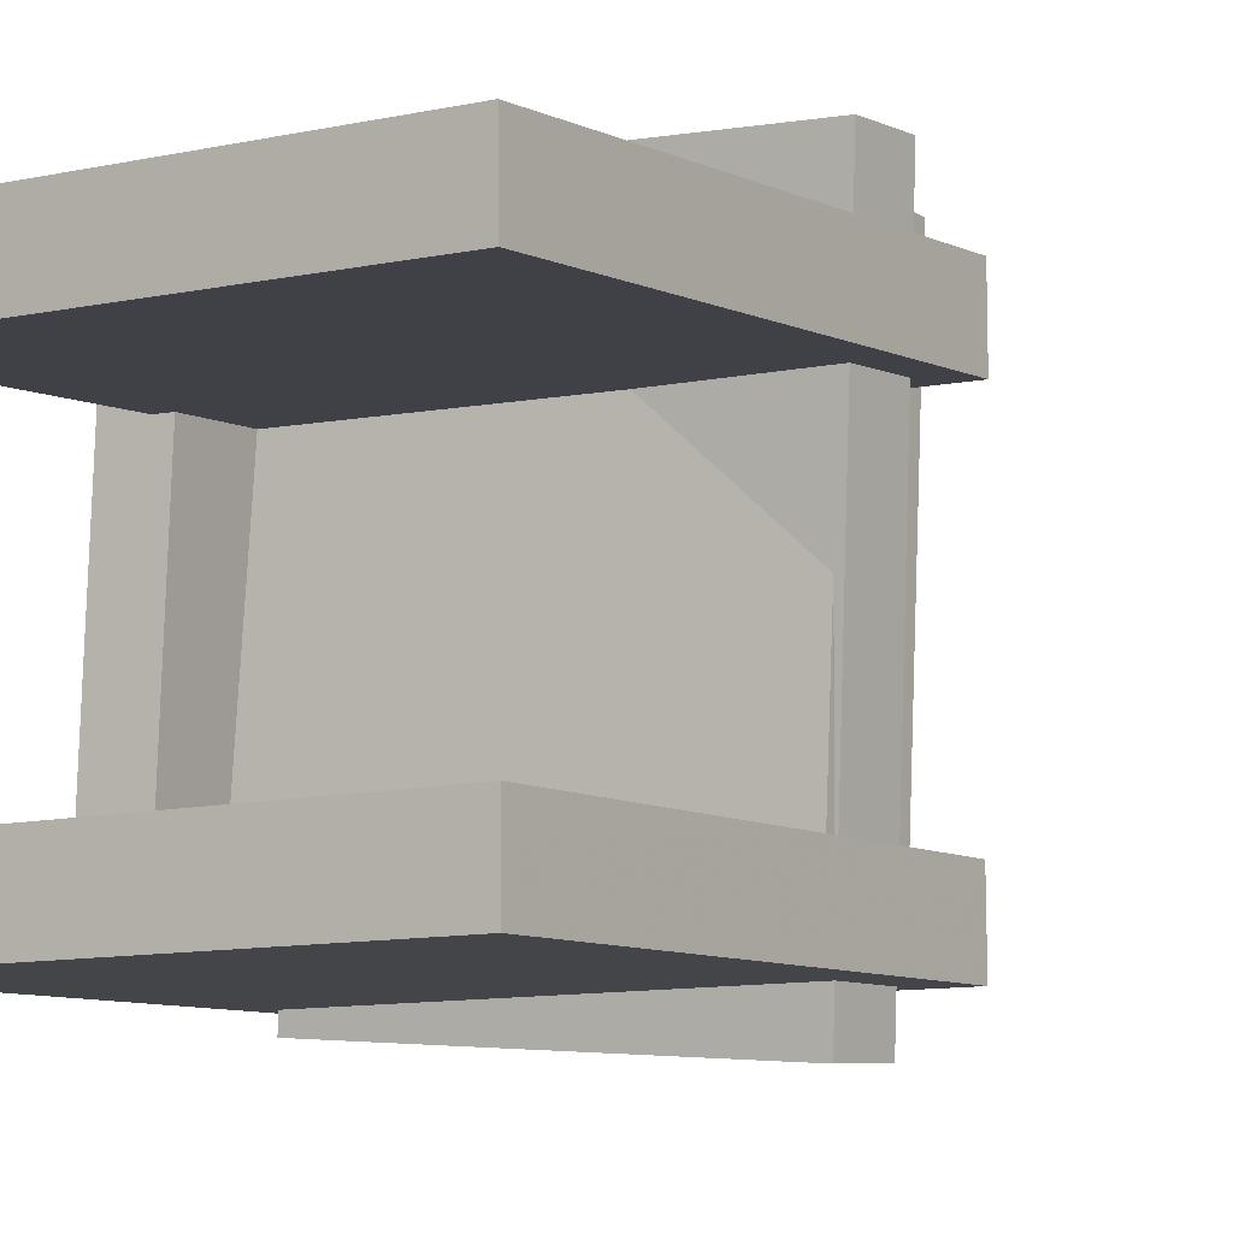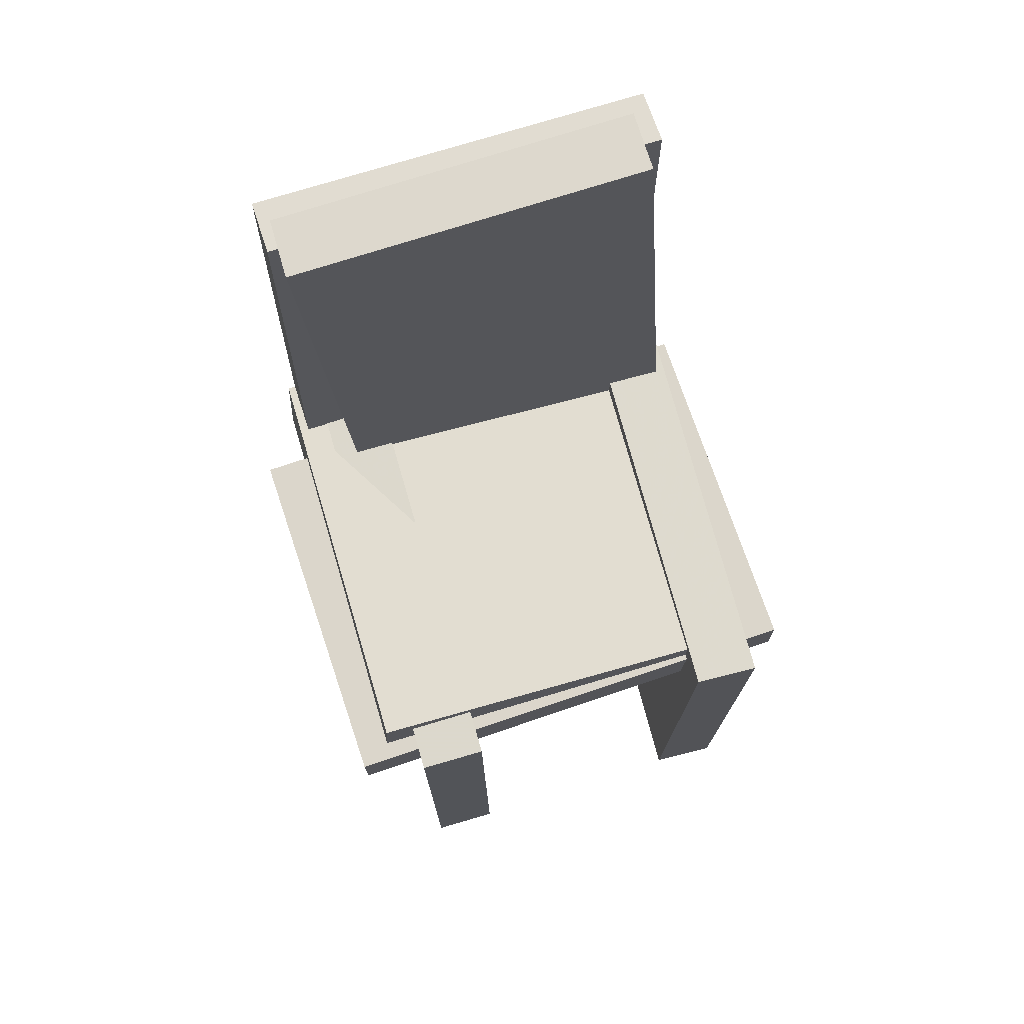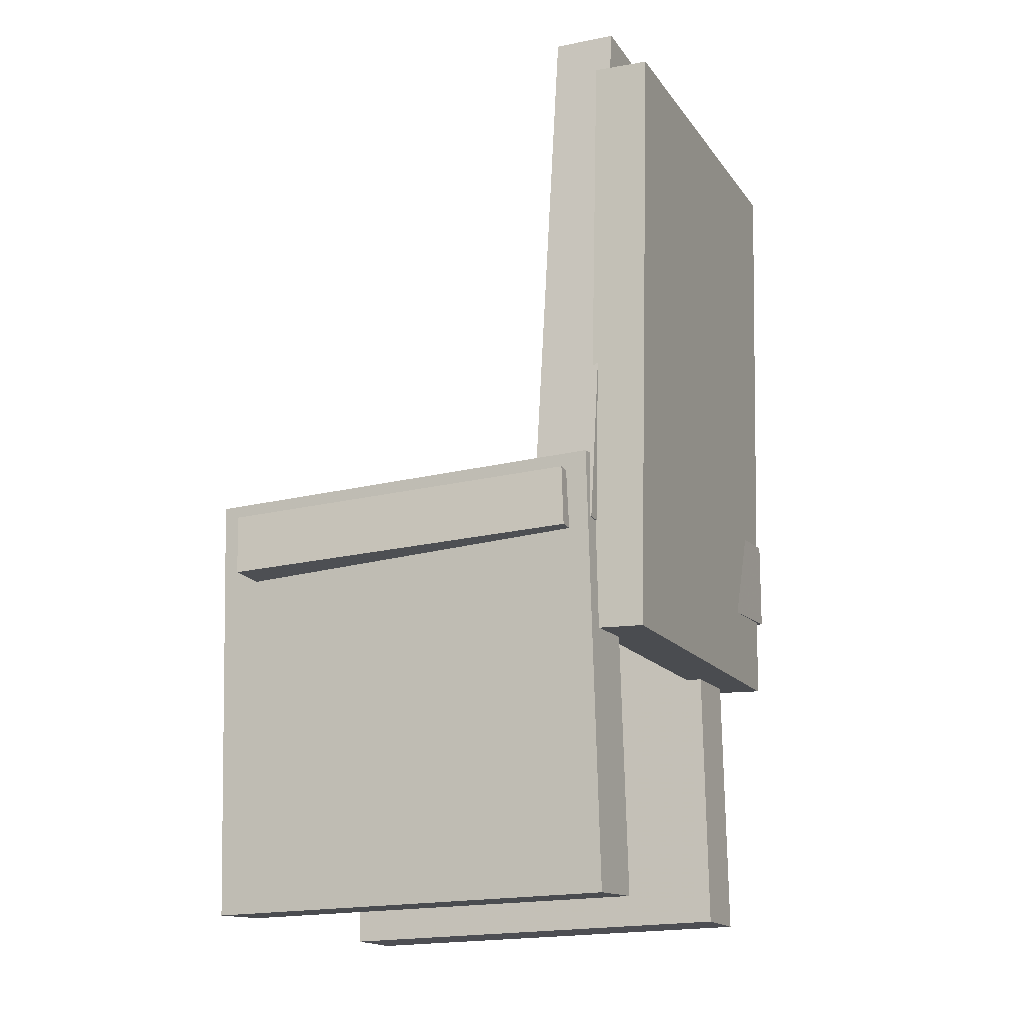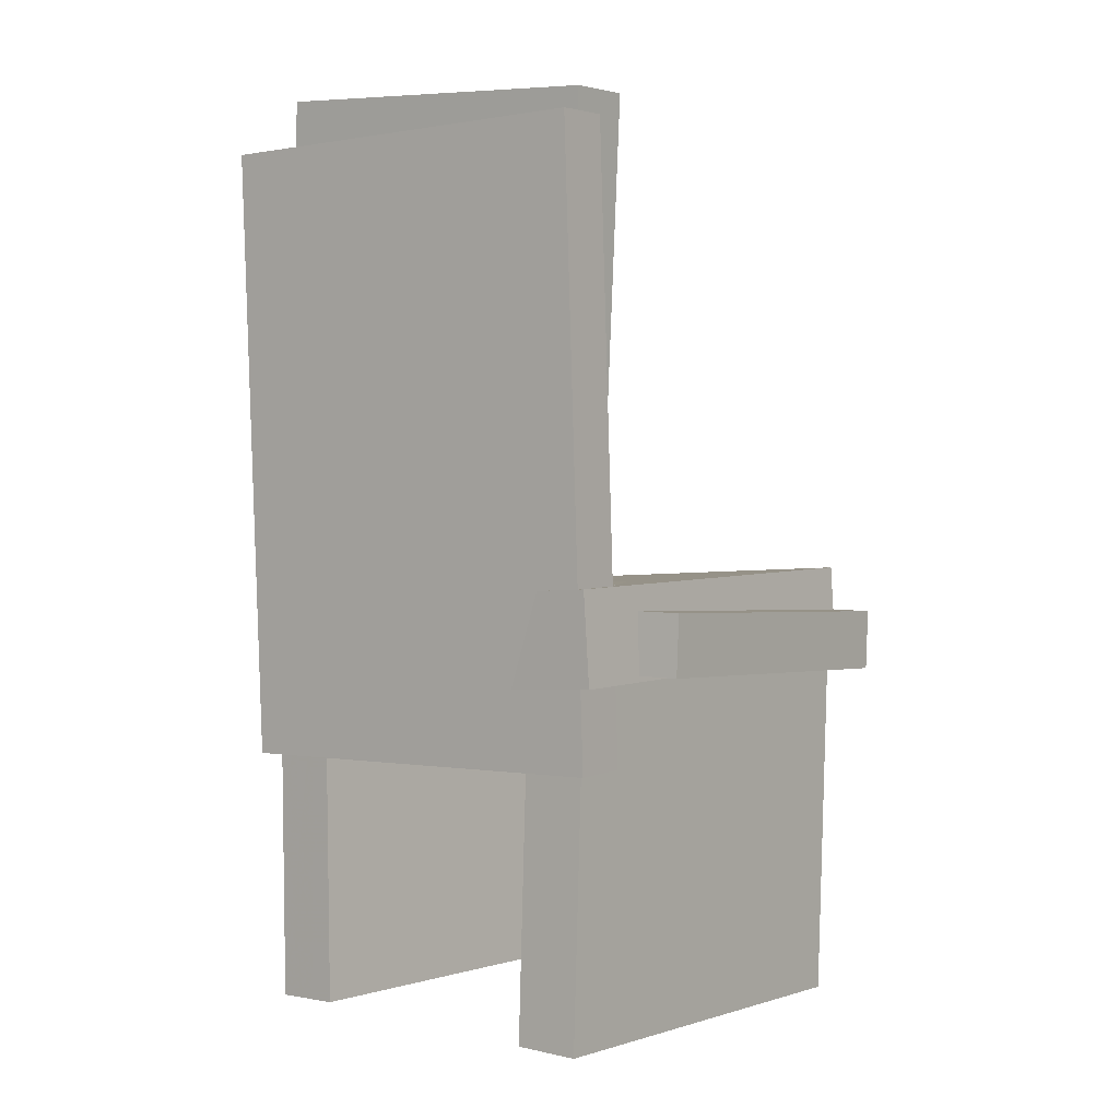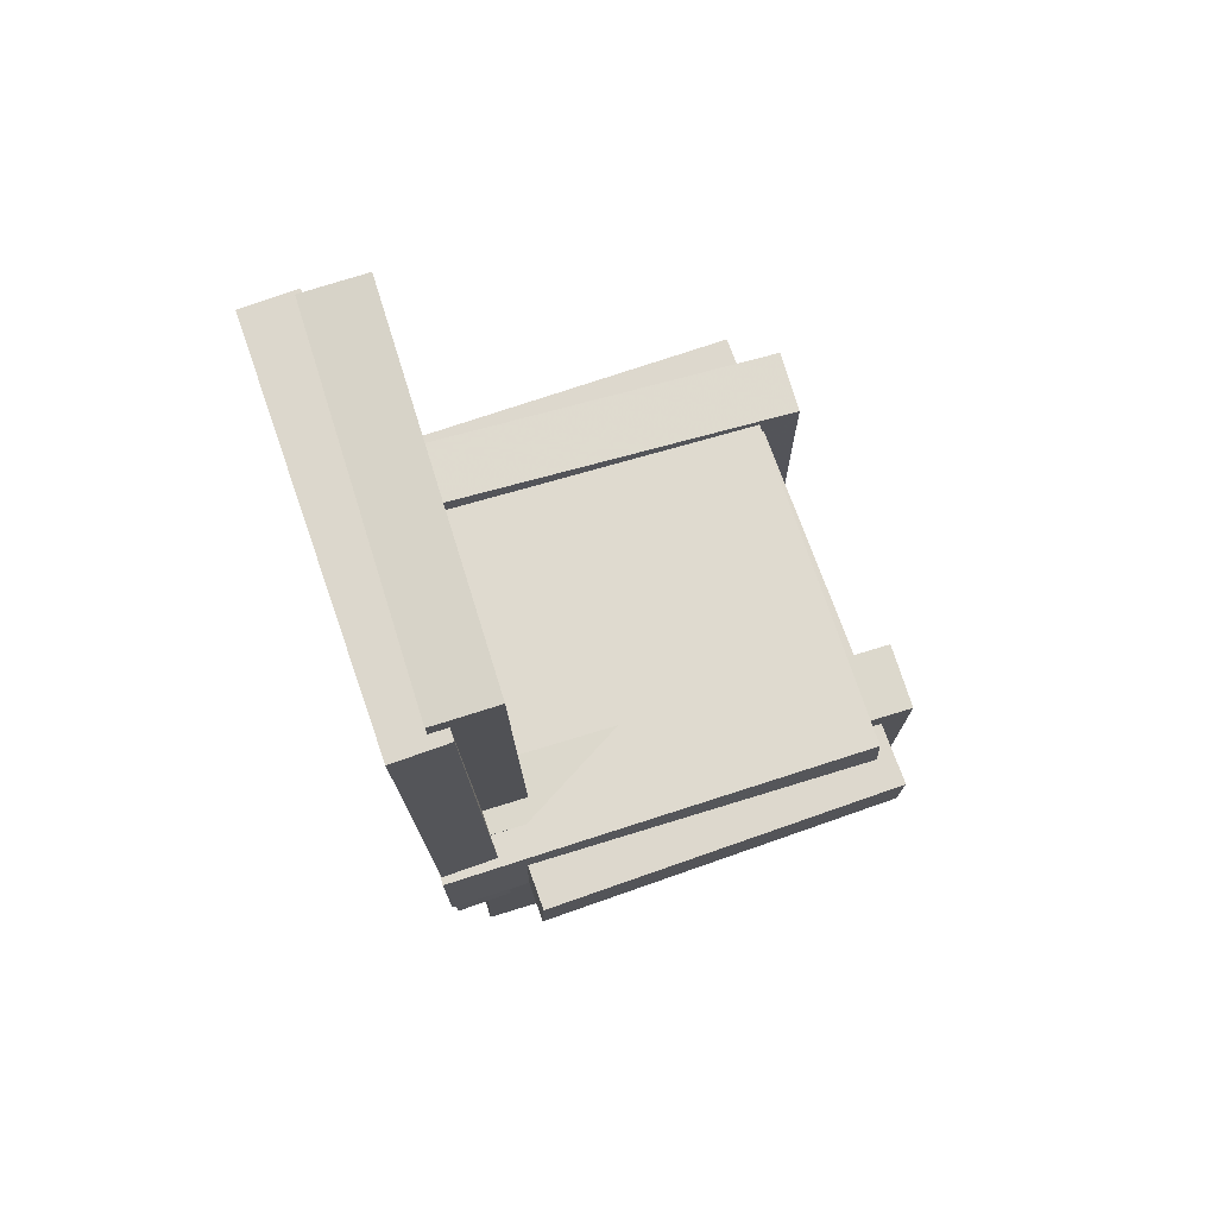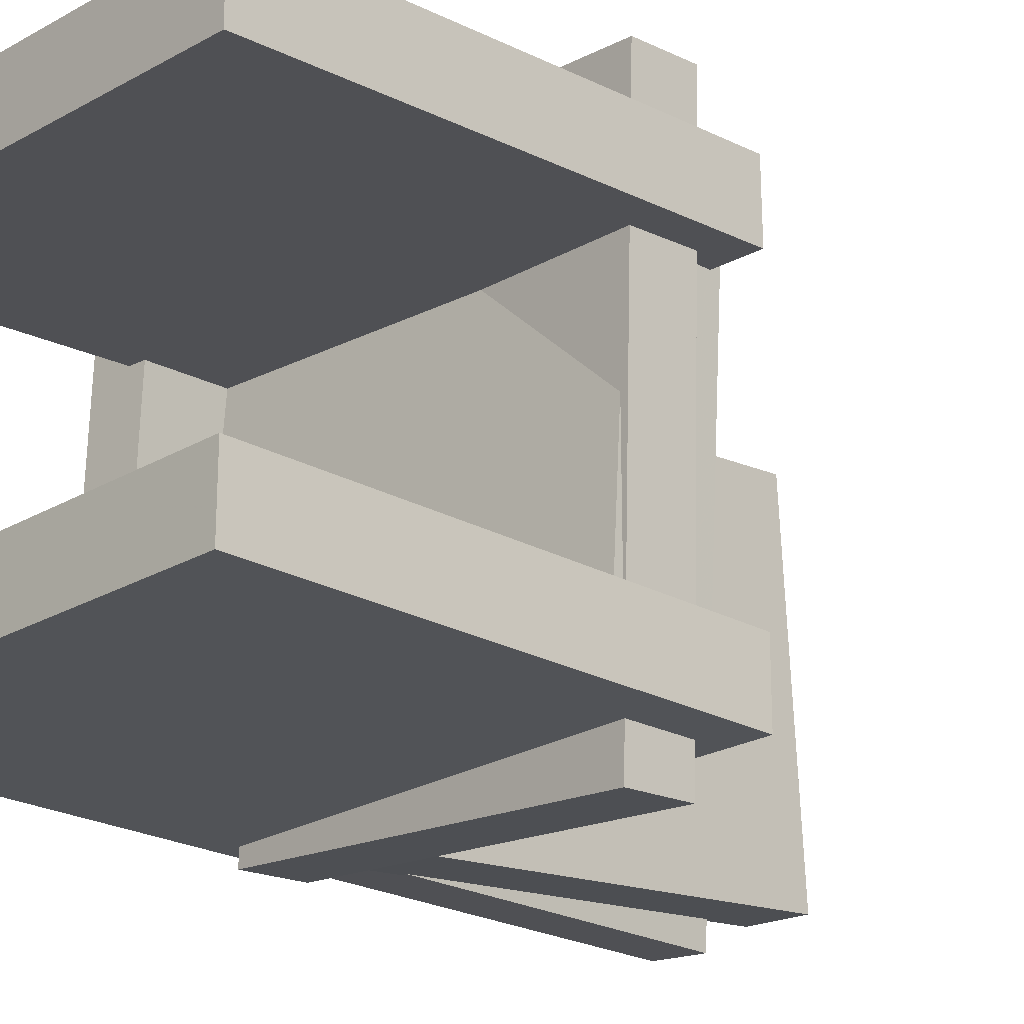
<metadata>
{"format":"obj","ext":"obj","renderer":"f3d","projection":"perspective","resolution":1024,"background":"white","views":[{"elev":-6.9,"azim":33.1,"up":"+Z"},{"elev":71.1,"azim":73.9,"up":"+Y"},{"elev":-16.0,"azim":-155.1,"up":"+Y"},{"elev":1.7,"azim":-51.5,"up":"+Y"},{"elev":72.5,"azim":-17.2,"up":"+Y"},{"elev":-20.0,"azim":45.0,"up":"+Z"}]}
</metadata>
<code>
v -0.1442 -0.006122 -0.1934
v 0.1814 -0.01831 -0.2081
v -0.1462 -0.0594 -0.1942
v 0.1794 -0.07159 -0.2089
v -0.1249 -0.01318 0.2398
v 0.2007 -0.02536 0.2251
v -0.127 -0.06645 0.2391
v 0.1987 -0.07864 0.2244
f 1.0 7.0 5.0
f 1.0 3.0 7.0
f 1.0 4.0 3.0
f 1.0 2.0 4.0
f 3.0 8.0 7.0
f 3.0 4.0 8.0
f 5.0 7.0 8.0
f 5.0 8.0 6.0
f 1.0 5.0 6.0
f 1.0 6.0 2.0
f 2.0 6.0 8.0
f 2.0 8.0 4.0
v -0.169 -0.3766 -0.1718
v -0.1631 0.009353 -0.1829
v 0.2126 -0.3821 -0.1618
v 0.2185 0.003809 -0.1728
v -0.1705 -0.3749 -0.1131
v -0.1646 0.01106 -0.1242
v 0.2111 -0.3804 -0.1031
v 0.217 0.005519 -0.1142
f 9.0 15.0 13.0
f 9.0 11.0 15.0
f 9.0 12.0 11.0
f 9.0 10.0 12.0
f 11.0 16.0 15.0
f 11.0 12.0 16.0
f 13.0 15.0 16.0
f 13.0 16.0 14.0
f 9.0 13.0 14.0
f 9.0 14.0 10.0
f 10.0 14.0 16.0
f 10.0 16.0 12.0
v -0.1212 0.4155 0.1766
v -0.1222 0.4375 -0.1435
v -0.177 0.414 0.1767
v -0.1781 0.436 -0.1434
v -0.1085 -0.07063 0.1432
v -0.1096 -0.04863 -0.177
v -0.1644 -0.07209 0.1432
v -0.1654 -0.05009 -0.1769
f 17.0 23.0 21.0
f 17.0 19.0 23.0
f 17.0 20.0 19.0
f 17.0 18.0 20.0
f 19.0 24.0 23.0
f 19.0 20.0 24.0
f 21.0 23.0 24.0
f 21.0 24.0 22.0
f 17.0 21.0 22.0
f 17.0 22.0 18.0
f 18.0 22.0 24.0
f 18.0 24.0 20.0
v -0.1446 -0.1429 0.1925
v -0.1603 0.392 0.1856
v -0.1936 -0.1443 0.1943
v -0.2093 0.3906 0.1874
v -0.1572 -0.1478 -0.1639
v -0.1729 0.3871 -0.1707
v -0.2062 -0.1492 -0.1621
v -0.2219 0.3857 -0.169
f 25.0 31.0 29.0
f 25.0 27.0 31.0
f 25.0 28.0 27.0
f 25.0 26.0 28.0
f 27.0 32.0 31.0
f 27.0 28.0 32.0
f 29.0 31.0 32.0
f 29.0 32.0 30.0
f 25.0 29.0 30.0
f 25.0 30.0 26.0
f 26.0 30.0 32.0
f 26.0 32.0 28.0
v 0.1801 -0.004084 -0.1676
v 0.1832 0.01534 0.1954
v 0.1817 -0.08442 -0.1633
v 0.1849 -0.06499 0.1997
v -0.2022 -0.0117 -0.1639
v -0.199 0.007728 0.1991
v -0.2005 -0.09203 -0.1596
v -0.1974 -0.0726 0.2034
f 33.0 39.0 37.0
f 33.0 35.0 39.0
f 33.0 36.0 35.0
f 33.0 34.0 36.0
f 35.0 40.0 39.0
f 35.0 36.0 40.0
f 37.0 39.0 40.0
f 37.0 40.0 38.0
f 33.0 37.0 38.0
f 33.0 38.0 34.0
f 34.0 38.0 40.0
f 34.0 40.0 36.0
v -0.1587 0.008677 0.1703
v -0.1589 0.00962 0.1116
v -0.167 -0.3822 0.164
v -0.1671 -0.3812 0.1053
v 0.2237 0.000635 0.1693
v 0.2235 0.001578 0.1106
v 0.2154 -0.3902 0.163
v 0.2153 -0.3893 0.1043
f 41.0 47.0 45.0
f 41.0 43.0 47.0
f 41.0 44.0 43.0
f 41.0 42.0 44.0
f 43.0 48.0 47.0
f 43.0 44.0 48.0
f 45.0 47.0 48.0
f 45.0 48.0 46.0
f 41.0 45.0 46.0
f 41.0 46.0 42.0
f 42.0 46.0 48.0
f 42.0 48.0 44.0

</code>
